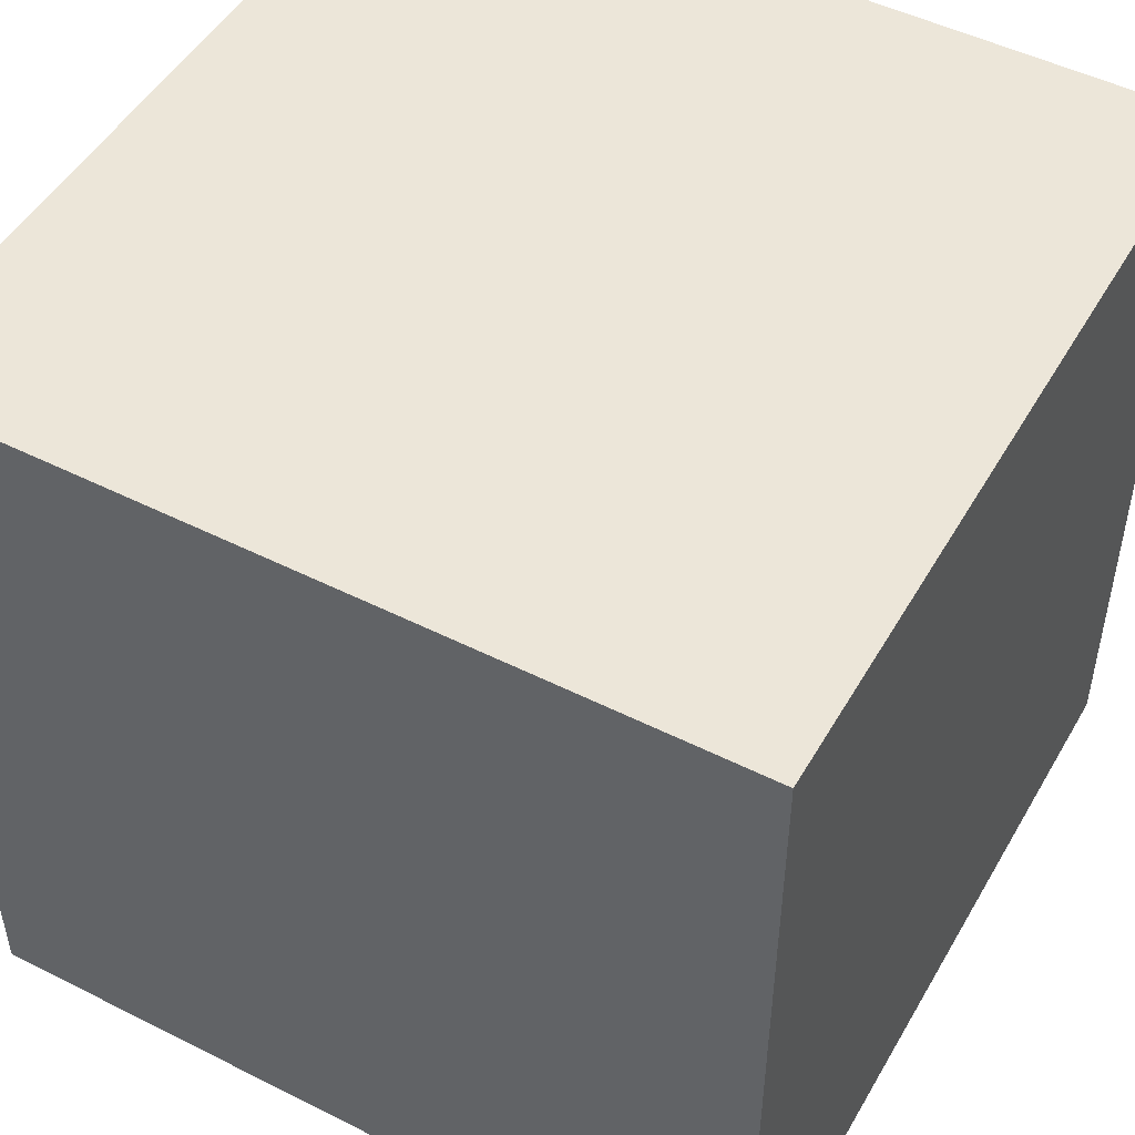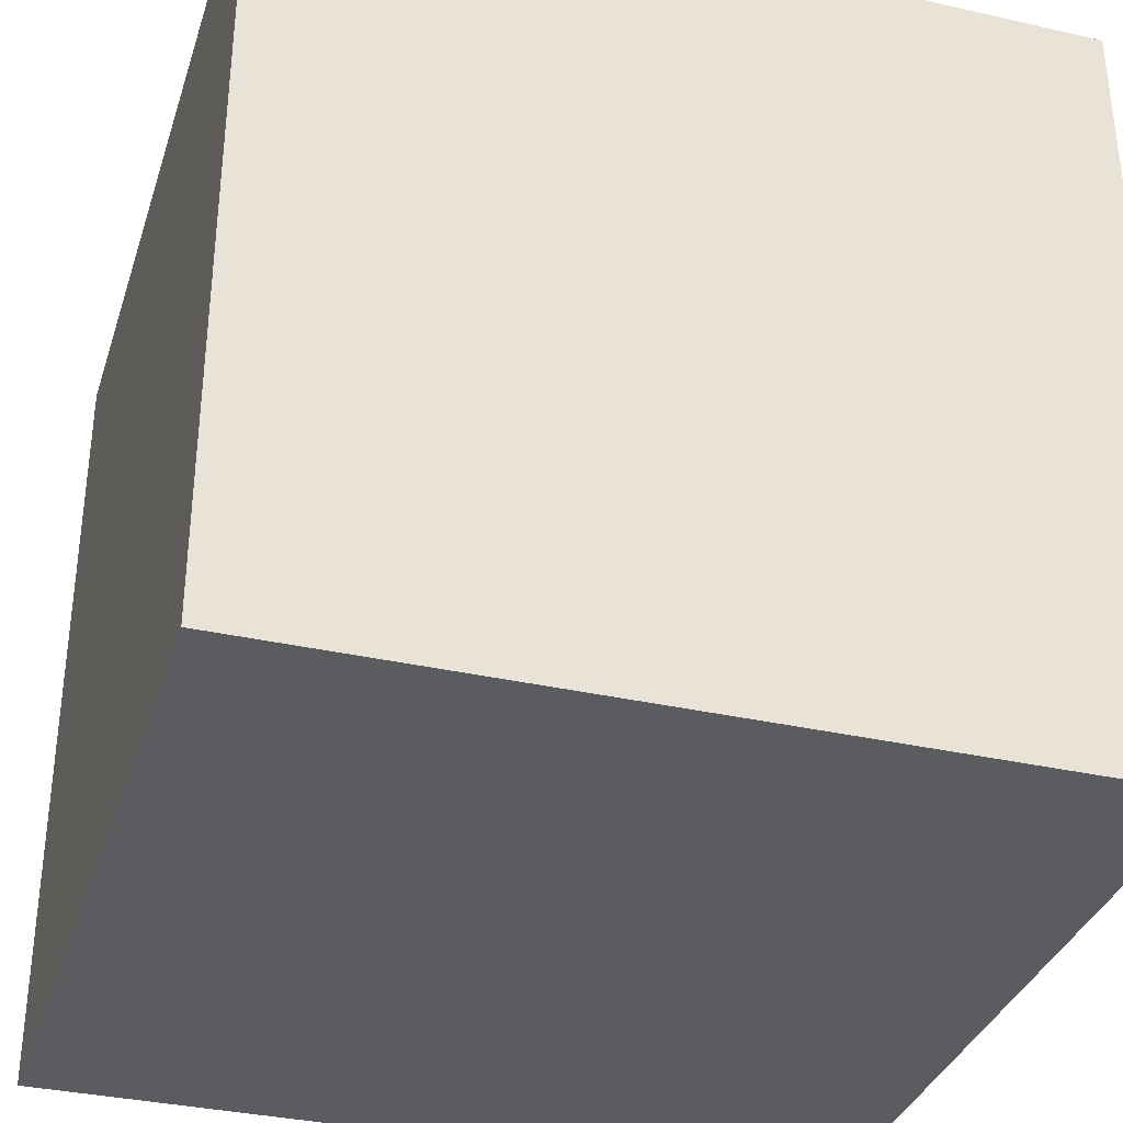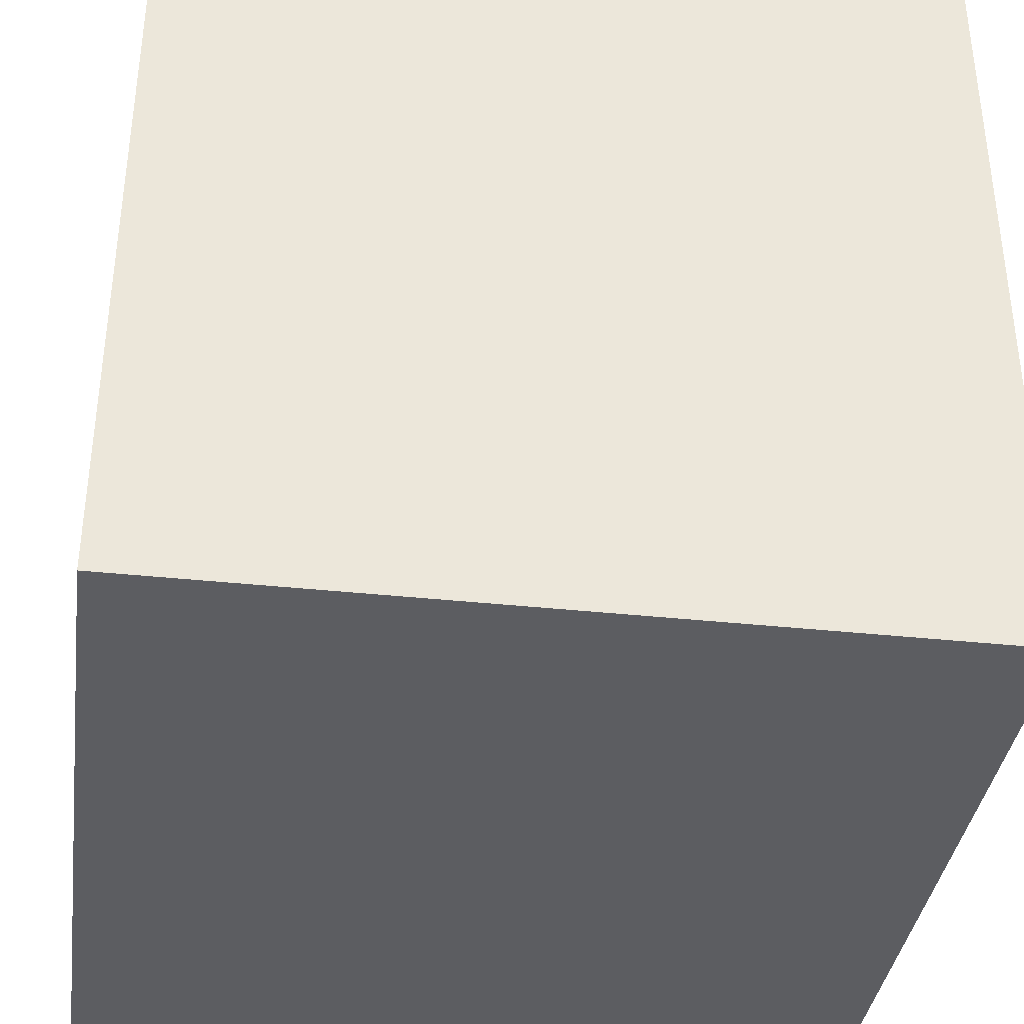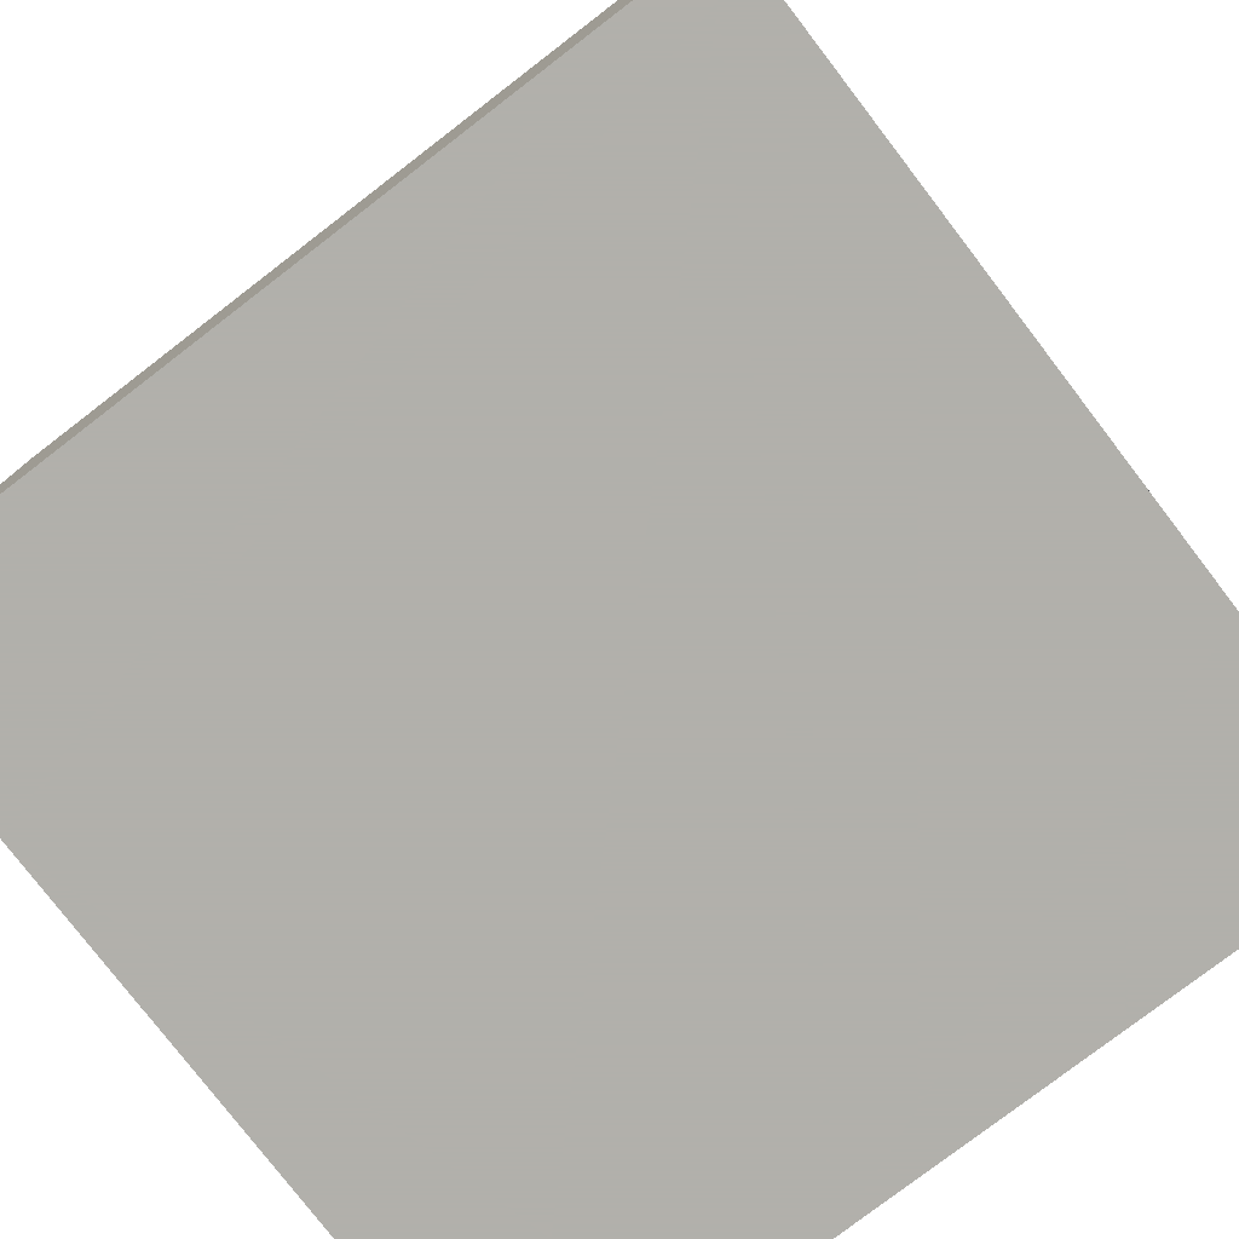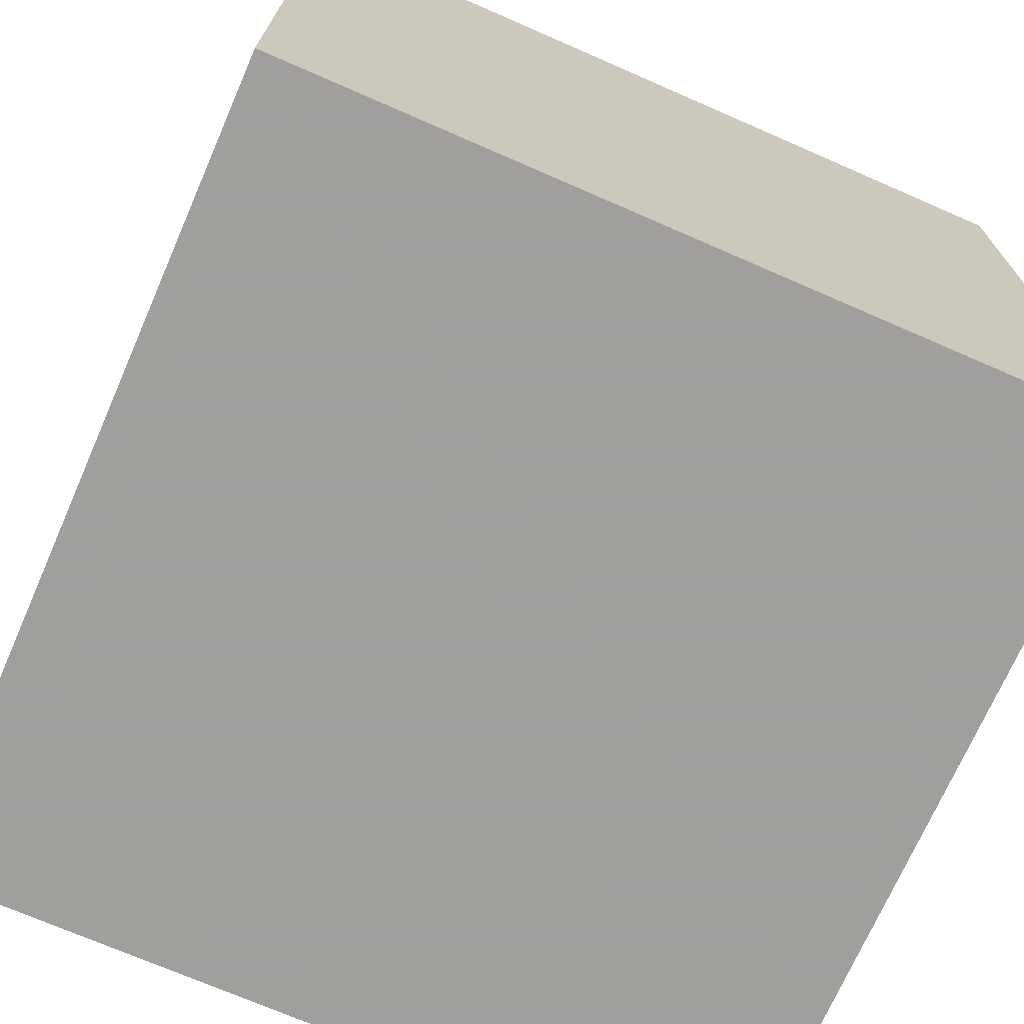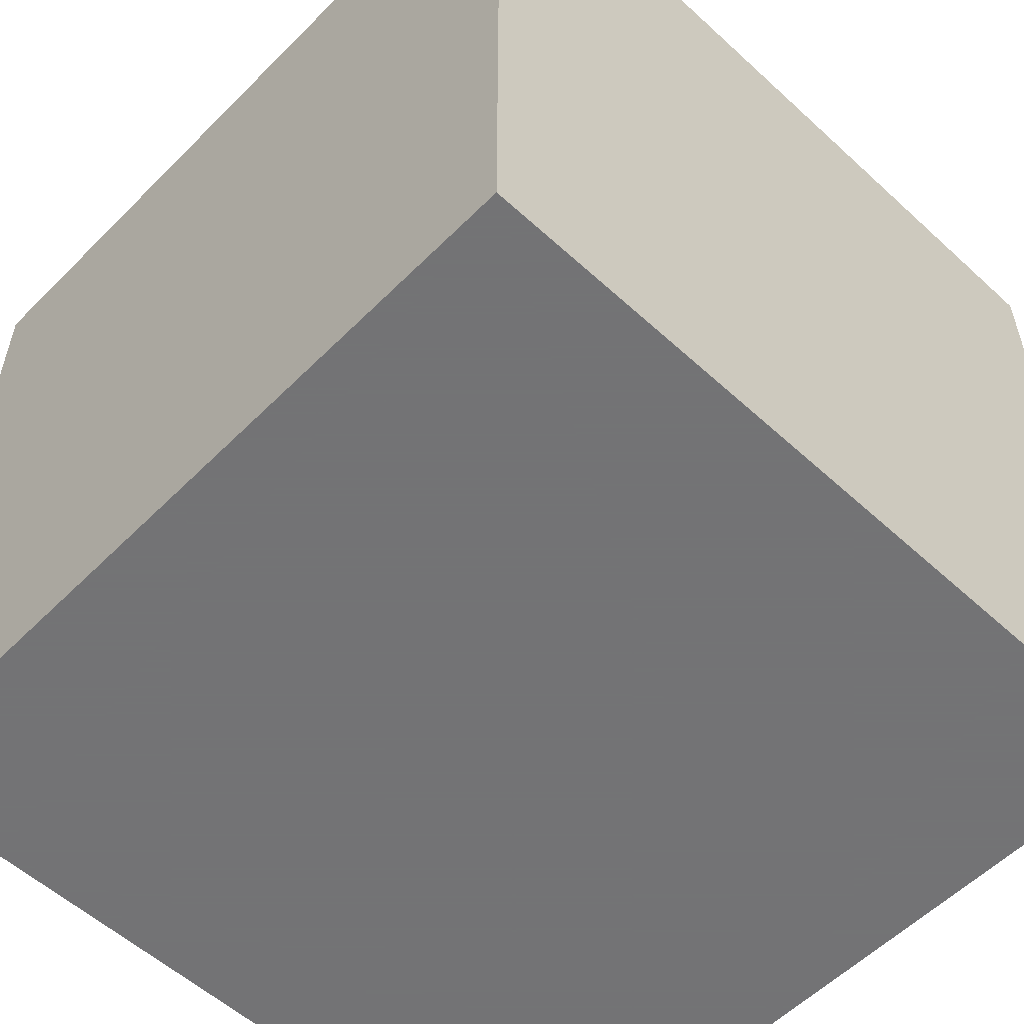
<metadata>
{"format":"obj","ext":"obj","renderer":"f3d","projection":"perspective","resolution":1024,"background":"white","views":[{"elev":49.3,"azim":-150.9,"up":"+Z"},{"elev":-34.6,"azim":73.1,"up":"+Z"},{"elev":-37.2,"azim":-7.9,"up":"+Y"},{"elev":-78.5,"azim":-142.5,"up":"+Z"},{"elev":-71.5,"azim":-113.6,"up":"+Z"},{"elev":-56.0,"azim":-133.8,"up":"+Y"}]}
</metadata>
<code>
g polySurface361
v -0.4657 1.577 -0.09642
v -0.4657 1.865 -0.09642
v -0.4657 1.865 0.1917
v -0.4657 1.577 0.1917
v -0.1776 1.577 0.1917
v -0.1776 1.865 0.1917
v -0.1776 1.865 -0.09642
v -0.1776 1.577 -0.09642
v -0.4657 1.577 -0.09642
v -0.4657 1.577 0.1917
v -0.1776 1.577 0.1917
v -0.1776 1.577 -0.09642
v -0.4657 1.865 -0.09642
v -0.4657 1.577 -0.09642
v -0.1776 1.577 -0.09642
v -0.1776 1.865 -0.09642
v -0.4657 1.865 0.1917
v -0.4657 1.865 -0.09642
v -0.1776 1.865 -0.09642
v -0.1776 1.865 0.1917
v -0.4657 1.577 0.1917
v -0.4657 1.865 0.1917
v -0.1776 1.865 0.1917
v -0.1776 1.577 0.1917
g polySurface361_0
f 3 2 1
f 4 3 1
f 7 6 5
f 8 7 5
f 11 10 9
f 12 11 9
f 15 14 13
f 16 15 13
f 19 18 17
f 20 19 17
f 23 22 21
f 24 23 21

</code>
